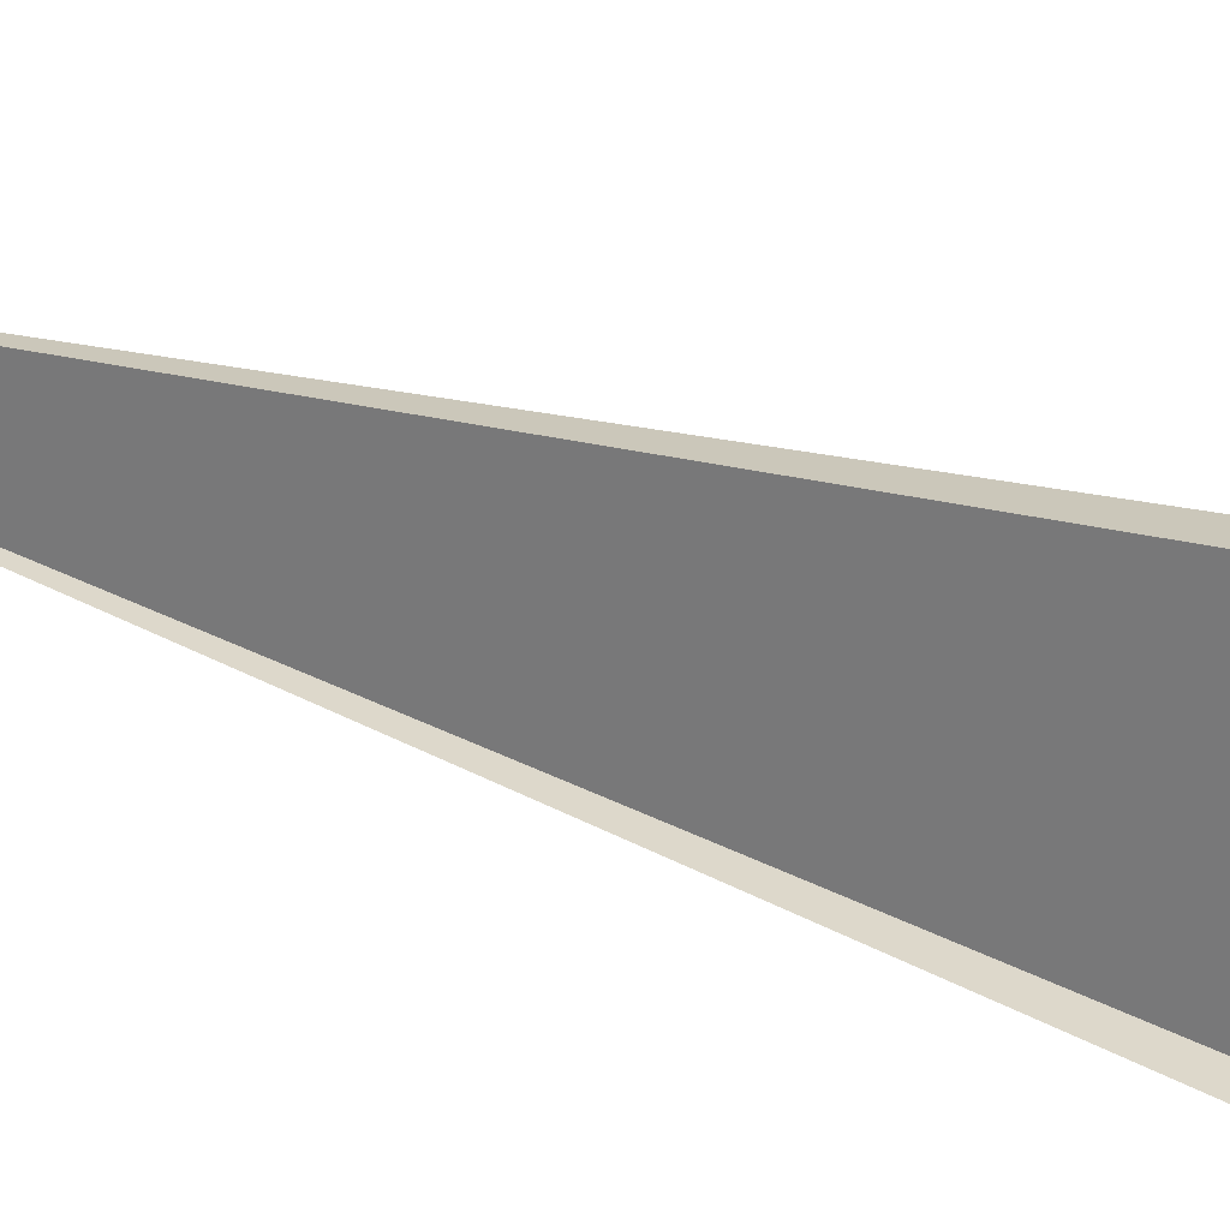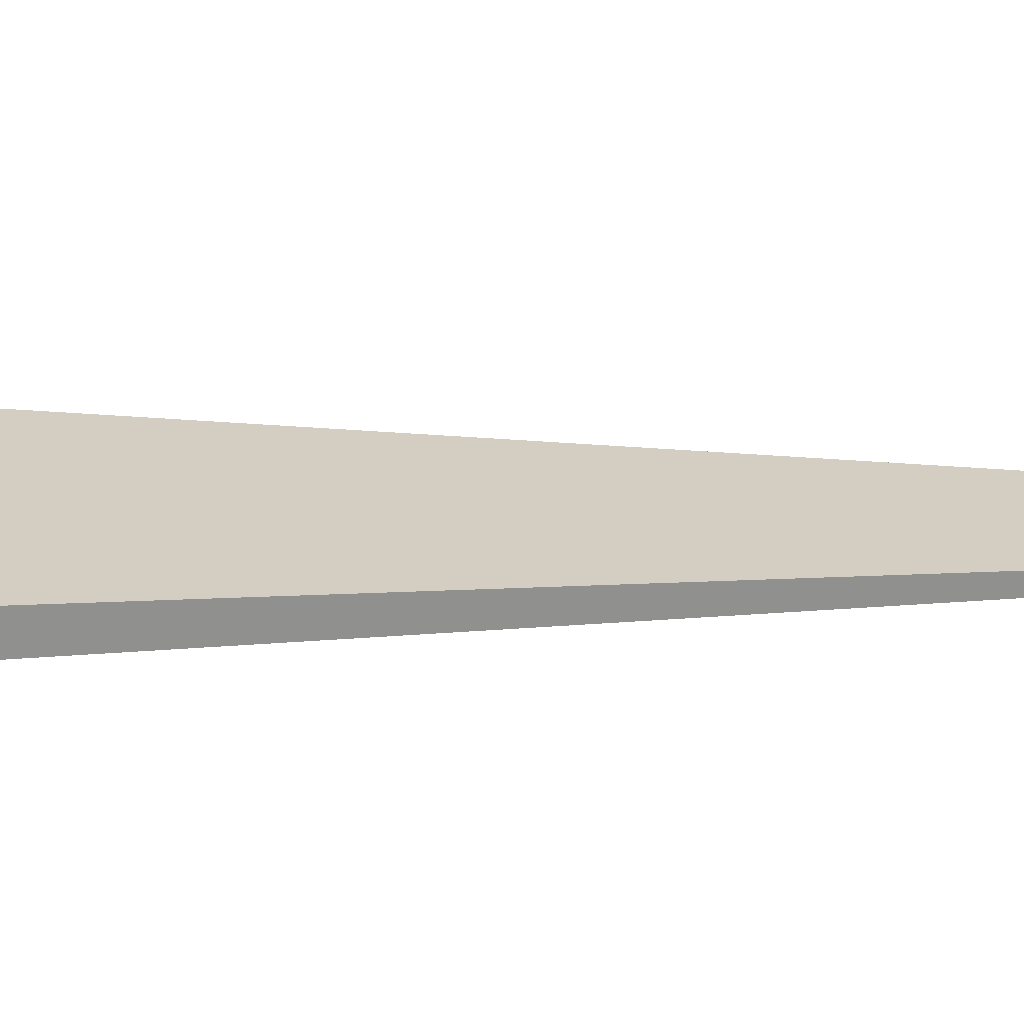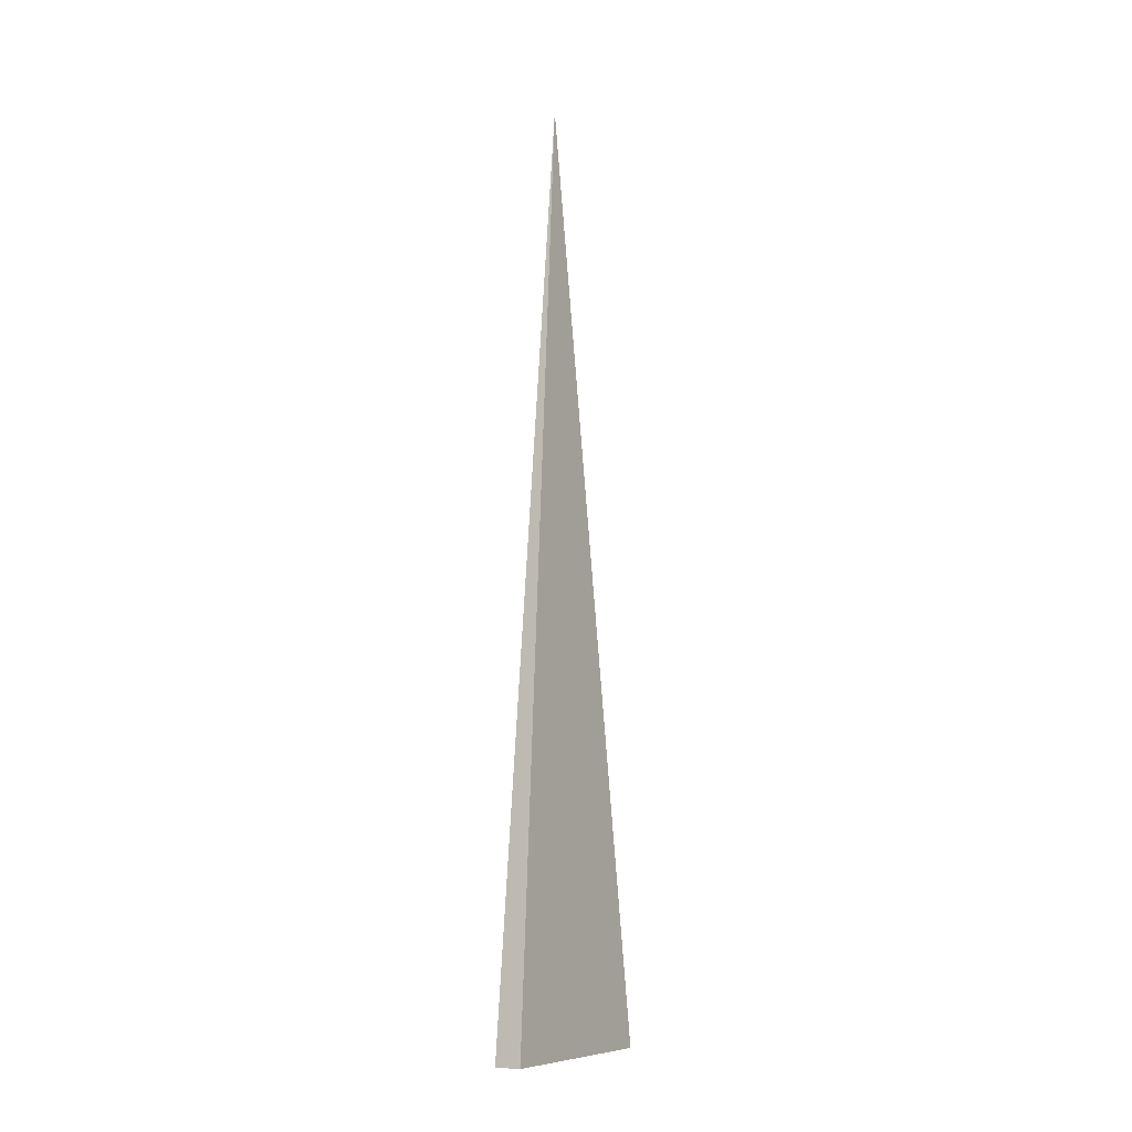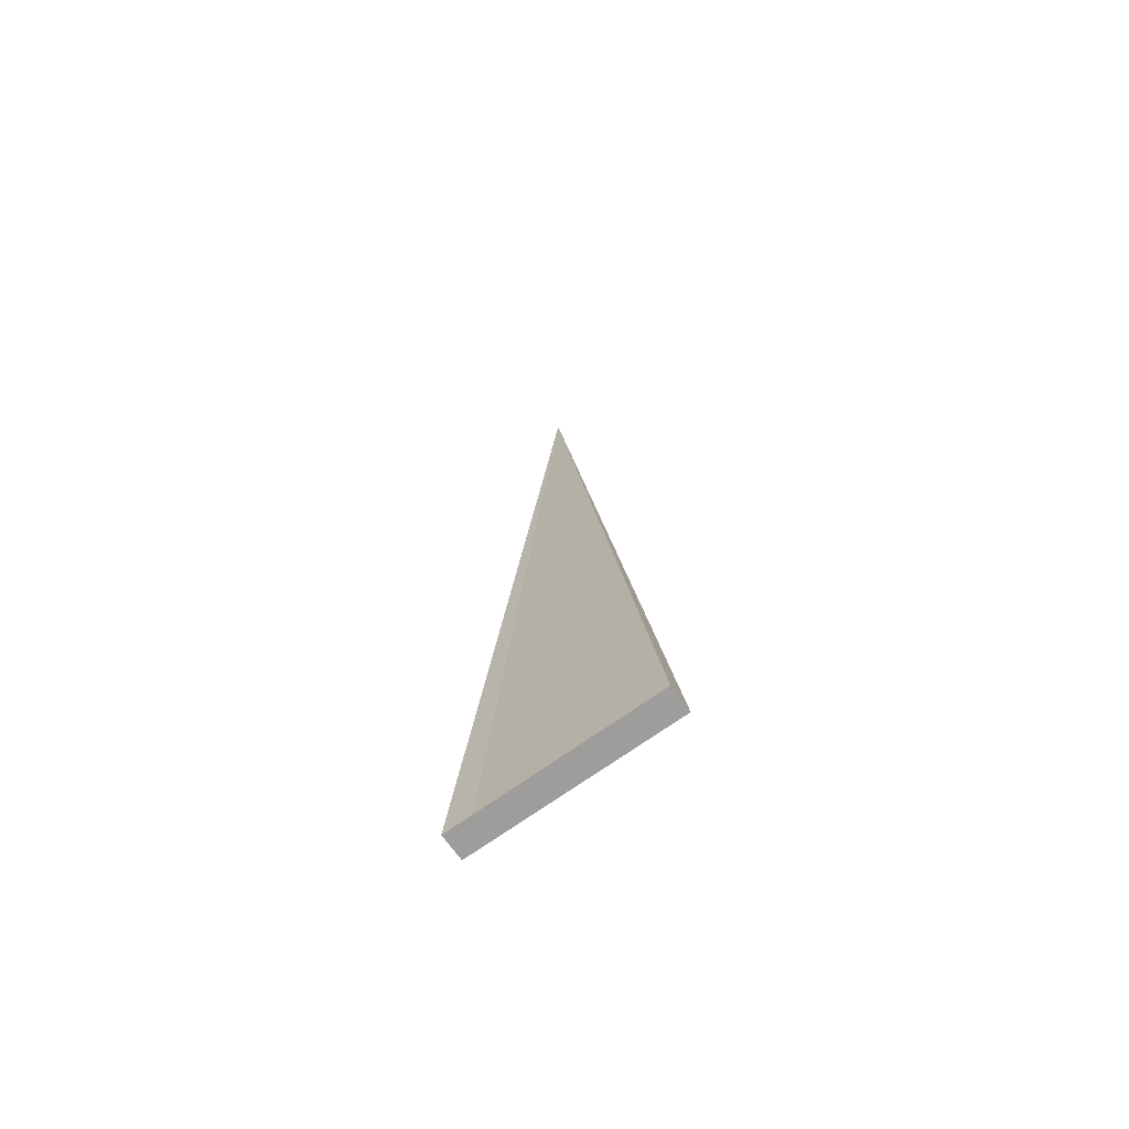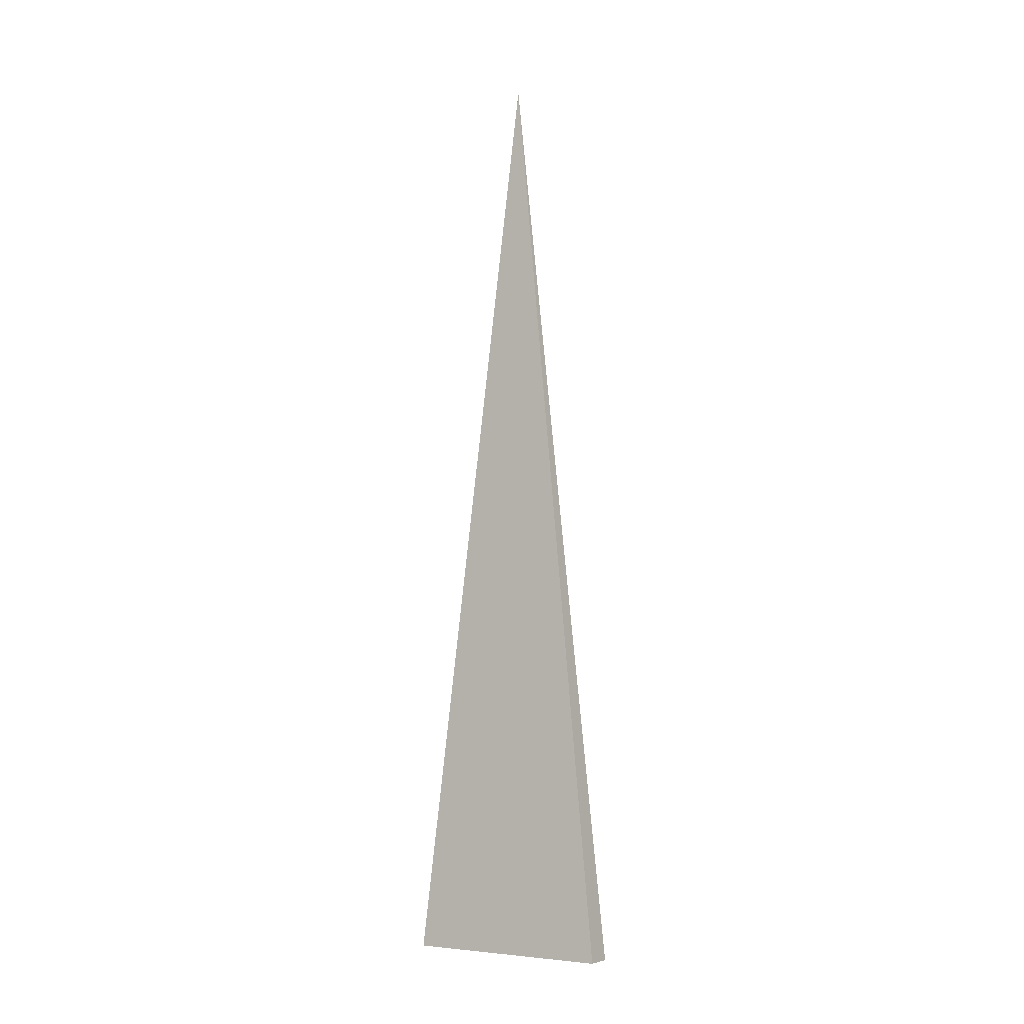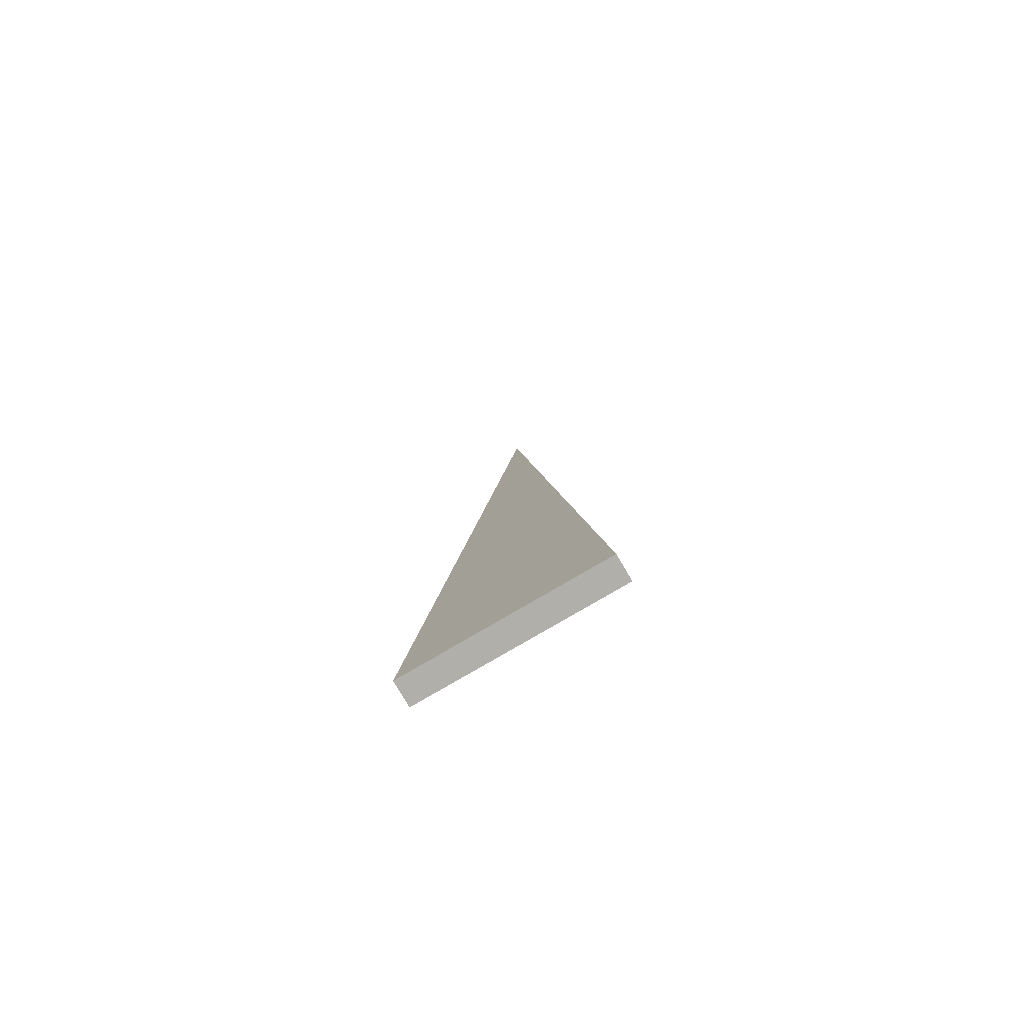
<metadata>
{"format":"obj","ext":"obj","renderer":"f3d","projection":"perspective","resolution":1024,"background":"white","views":[{"elev":26.8,"azim":-56.3,"up":"+Z"},{"elev":-65.1,"azim":90.7,"up":"+Z"},{"elev":-8.5,"azim":29.7,"up":"+Y"},{"elev":-70.4,"azim":-54.3,"up":"+Y"},{"elev":-5.0,"azim":122.5,"up":"+Y"},{"elev":-78.0,"azim":120.5,"up":"+Y"}]}
</metadata>
<code>
v 1 -9 -8
v -1 62 0
v 1 -9 8
v -1 -9 8
v 1 -9 8
v -1 62 0
v 1 -9 -8
v -1 -9 -8
v -1 62 0
v 1 -9 8
v -1 -9 8
v -1 -9 -8
v -1 -9 -8
v 1 -9 -8
v 1 -9 8
f 1 2 3
f 4 5 6
f 7 8 9
f 10 11 12
f 13 14 15

</code>
